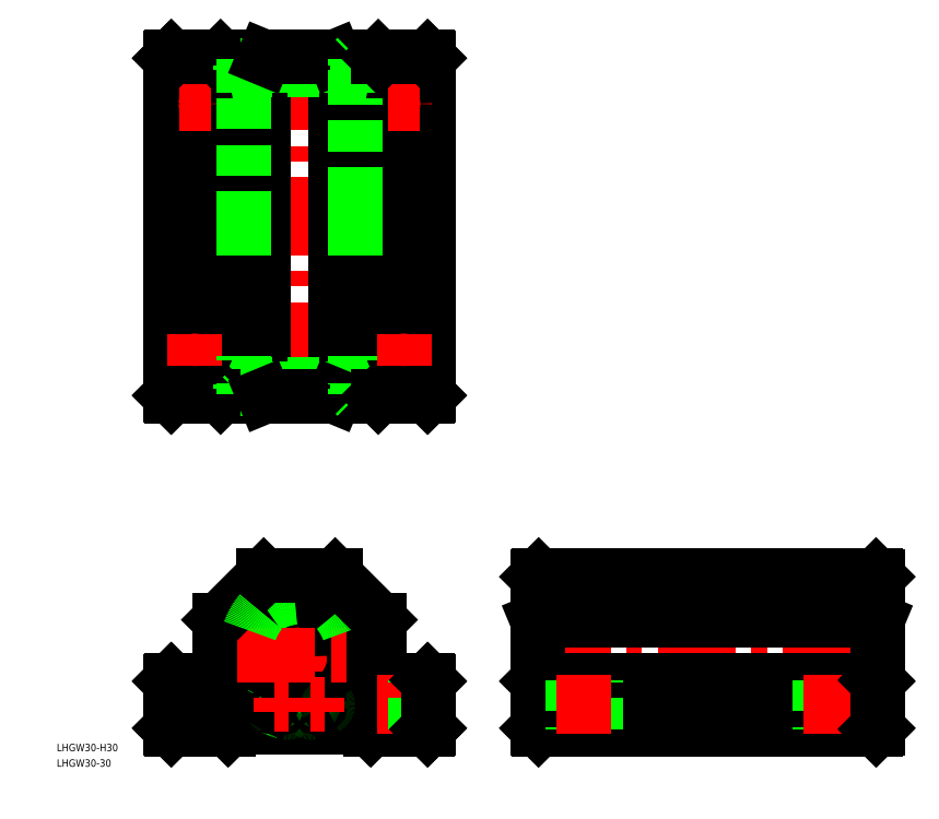
<metadata>
{"format":"dxf","ext":"dxf","renderer":"ezdxf+matplotlib","layout":"modelspace","background":"white","min_lineweight":24,"dpi":150}
</metadata>
<code>
0
SECTION
2
ENTITIES
0
LINE
8
CENTER
10
0
20
245.2
30
0
11
0
21
103.2
31
0
0
LINE
8
CENTER
10
94.63
20
0
30
0
11
236.6
21
0
31
0
0
LINE
8
0
10
234.6
20
14.29
30
0
11
234.6
21
-7
31
0
0
LINE
8
0
10
96.63
20
-7
30
0
11
96.63
21
14.29
31
0
0
ARC
8
0
10
0
20
-1.137e-13
30
0
40
18.95
50
282.9
51
257.1
0
ARC
8
0
10
-3.886
20
1.485
30
0
40
25.5
50
305.9
51
19.6
0
ARC
8
0
10
3.886
20
1.485
30
0
40
25.5
50
160.4
51
234.1
0
ARC
8
0
10
0
20
-1.137e-13
30
0
40
15
50
90
51
0
0
LINE
8
CENTER
10
0
20
25.3
30
0
11
0
21
-25.3
31
0
0
CIRCLE
8
0
10
0
20
-1.137e-13
30
0
40
22.5
0
LINE
8
0
10
-32.5
20
-7
30
0
11
-32.5
21
14.5
31
0
0
CIRCLE
8
0
10
0
20
-1.137e-13
30
0
40
23.3
0
LINE
8
0
10
32.5
20
14.5
30
0
11
32.5
21
-7
31
0
0
ARC
8
0
10
0
20
-1.137e-13
30
0
40
23.75
50
282.5
51
297.5
0
LINE
8
0
10
-28
20
-29
30
0
11
28
21
-29
31
0
0
LINE
8
0
10
-28.5
20
-29.5
30
0
11
-28
21
-29
31
0
0
LINE
8
CENTER
10
-42.5
20
-32
30
0
11
-42.5
21
-8
31
0
0
LINE
8
0
10
-38
20
-30
30
0
11
-38
21
-10
31
0
0
LINE
8
0
10
-47
20
-10
30
0
11
-47
21
-30
31
0
0
LINE
8
0
10
-52.5
20
-29.5
30
0
11
-52.5
21
-10.5
31
0
0
LINE
8
0
10
-29
20
-30
30
0
11
-52
21
-30
31
0
0
LINE
8
0
10
-52.25
20
-29.75
30
0
11
-52
21
-30
31
0
0
LINE
8
0
10
-52.5
20
-29.5
30
0
11
-52.25
21
-29.75
31
0
0
LINE
8
0
10
-29
20
-30
30
0
11
-28.5
21
-29.5
31
0
0
LINE
8
0
10
-52
20
-10
30
0
11
-35.5
21
-10
31
0
0
LINE
8
0
10
-52.25
20
-10.25
30
0
11
-52.5
21
-10.5
31
0
0
LINE
8
0
10
-52
20
-10
30
0
11
-52.25
21
-10.25
31
0
0
ARC
8
0
10
-35.5
20
-7
30
0
40
3
50
270
51
0
0
LINE
8
0
10
3.907
20
-22.16
30
0
11
3.46
21
-19.62
31
0
0
ARC
8
0
10
0
20
-1.137e-13
30
0
40
23.75
50
242.5
51
257.5
0
LINE
8
0
10
-3.46
20
-19.62
30
0
11
-3.907
21
-22.16
31
0
0
ARC
8
0
10
-4.931
20
-22.21
30
0
40
1
50
257.5
51
350
0
LINE
8
0
10
-3.907
20
-22.16
30
0
11
-3.947
21
-22.38
31
0
0
ARC
8
0
10
4.931
20
-22.21
30
0
40
1
50
190
51
282.5
0
LINE
8
0
10
3.947
20
-22.38
30
0
11
3.907
21
-22.16
31
0
0
ARC
8
0
10
-10.5
20
-20.18
30
0
40
1
50
150
51
242.5
0
LINE
8
0
10
-11.25
20
-19.49
30
0
11
-11.07
21
-19.17
31
0
0
LINE
8
0
10
-11.36
20
-19.68
30
0
11
-11.25
21
-19.49
31
0
0
ARC
8
0
10
-4.445
20
-19.45
30
0
40
1
50
350
51
77.13
0
CIRCLE
8
0
10
-7.3
20
-20.06
30
0
40
1
0
ARC
8
0
10
4.445
20
-19.45
30
0
40
1
50
102.9
51
190
0
LINE
8
0
10
35.5
20
-10
30
0
11
52
21
-10
31
0
0
LINE
8
0
10
52
20
-30
30
0
11
29
21
-30
31
0
0
LINE
8
0
10
38
20
-10
30
0
11
38
21
-30
31
0
0
LINE
8
0
10
28.5
20
-29.5
30
0
11
29
21
-30
31
0
0
LINE
8
0
10
28
20
-29
30
0
11
28.5
21
-29.5
31
0
0
LINE
8
0
10
11.25
20
-19.49
30
0
11
11.36
21
-19.68
31
0
0
LINE
8
0
10
11.07
20
-19.17
30
0
11
11.25
21
-19.49
31
0
0
ARC
8
0
10
10.5
20
-20.18
30
0
40
1
50
297.5
51
30
0
CIRCLE
8
0
10
7.3
20
-20.06
30
0
40
1
0
ARC
8
0
10
35.5
20
-7
30
0
40
3
50
180
51
270
0
LINE
8
CENTER
10
42.5
20
-8
30
0
11
42.5
21
-32
31
0
0
LINE
8
0
10
47
20
-30
30
0
11
47
21
-10
31
0
0
LINE
8
0
10
52.5
20
-10.5
30
0
11
52.5
21
-29.5
31
0
0
LINE
8
0
10
52
20
-30
30
0
11
52.25
21
-29.75
31
0
0
LINE
8
0
10
52.25
20
-29.75
30
0
11
52.5
21
-29.5
31
0
0
LINE
8
0
10
52.25
20
-10.25
30
0
11
52
21
-10
31
0
0
LINE
8
0
10
52.5
20
-10.5
30
0
11
52.25
21
-10.25
31
0
0
LINE
8
0
10
97.13
20
-10
30
0
11
234.1
21
-10
31
0
0
LINE
8
0
10
234.1
20
-30
30
0
11
97.13
21
-30
31
0
0
LINE
8
0
10
96.63
20
-29.5
30
0
11
96.63
21
-10.5
31
0
0
LINE
8
0
10
96.63
20
-29.5
30
0
11
96.88
21
-29.75
31
0
0
LINE
8
0
10
97.13
20
-30
30
0
11
96.88
21
-29.75
31
0
0
LINE
8
0
10
96.63
20
-7
30
0
11
96.63
21
-10.5
31
0
0
LINE
8
0
10
96.63
20
-10.5
30
0
11
96.88
21
-10.25
31
0
0
LINE
8
0
10
96.88
20
-10.25
30
0
11
97.13
21
-10
31
0
0
LINE
8
0
10
120.1
20
-30
30
0
11
120.1
21
-10
31
0
0
LINE
8
0
10
111.1
20
-10
30
0
11
111.1
21
-30
31
0
0
LINE
8
CENTER
10
115.6
20
-32
30
0
11
115.6
21
-8
31
0
0
LINE
8
0
10
220.1
20
-30
30
0
11
220.1
21
-10
31
0
0
LINE
8
0
10
211.1
20
-10
30
0
11
211.1
21
-30
31
0
0
LINE
8
CENTER
10
215.6
20
-32
30
0
11
215.6
21
-8
31
0
0
LINE
8
0
10
234.6
20
-10.5
30
0
11
234.6
21
-29.5
31
0
0
LINE
8
0
10
234.4
20
-29.75
30
0
11
234.6
21
-29.5
31
0
0
LINE
8
0
10
234.4
20
-29.75
30
0
11
234.1
21
-30
31
0
0
LINE
8
0
10
234.6
20
-10.5
30
0
11
234.6
21
-7
31
0
0
LINE
8
0
10
234.4
20
-10.25
30
0
11
234.6
21
-10.5
31
0
0
LINE
8
0
10
234.1
20
-10
30
0
11
234.4
21
-10.25
31
0
0
LINE
8
0
10
-22.5
20
162.7
30
0
11
-22.5
21
121.8
31
0
0
LINE
8
0
10
22.5
20
121.8
30
0
11
22.5
21
162.7
31
0
0
LINE
8
0
10
22.5
20
121.8
30
0
11
22.5
21
162.7
31
0
0
LINE
8
0
10
-22.5
20
162.7
30
0
11
-22.5
21
121.8
31
0
0
LINE
8
0
10
52.5
20
242.8
30
0
11
52.5
21
105.7
31
0
0
LINE
8
0
10
-52.5
20
105.7
30
0
11
-52.5
21
242.8
31
0
0
LINE
8
0
10
-14.5
20
105.7
30
0
11
-14.5
21
242.8
31
0
0
LINE
8
0
10
-32.5
20
105.7
30
0
11
-32.5
21
242.8
31
0
0
LINE
8
0
10
32.5
20
105.7
30
0
11
32.5
21
242.8
31
0
0
LINE
8
0
10
14.5
20
105.7
30
0
11
14.5
21
242.8
31
0
0
ARC
8
0
10
0
20
-1.137e-13
30
0
40
23.75
50
48.69
51
131.3
0
ARC
8
0
10
0
20
-1.137e-13
30
0
40
15
50
0
51
90
0
LINE
8
CENTER
10
-25.3
20
-1.137e-13
30
0
11
25.3
21
-1.137e-13
31
0
0
LINE
8
0
10
-14.5
20
32.5
30
0
11
14.5
21
32.5
31
0
0
LINE
8
0
10
-32.5
20
14.5
30
0
11
-14.5
21
32.5
31
0
0
ARC
8
0
10
3.886
20
1.485
30
0
40
25.5
50
140.1
51
160.4
0
ARC
8
0
10
-3.886
20
1.485
30
0
40
25.5
50
19.6
51
39.89
0
LINE
8
0
10
14.5
20
32.5
30
0
11
32.5
21
14.5
31
0
0
LINE
8
0
10
-15.68
20
108.5
30
0
11
15.68
21
108.5
31
0
0
LINE
8
0
10
22.5
20
106
30
0
11
-22.5
21
106
31
0
0
LINE
8
0
10
-23.75
20
110.4
30
0
11
23.75
21
110.4
31
0
0
LINE
8
0
10
14.29
20
105.2
30
0
11
-14.29
21
105.2
31
0
0
LINE
8
0
10
-22.5
20
120
30
0
11
-22.5
21
110.7
31
0
0
LINE
8
0
10
-14.29
20
105.2
30
0
11
-32
21
105.2
31
0
0
LINE
8
0
10
-35.5
20
105.2
30
0
11
-52
21
105.2
31
0
0
LINE
8
0
10
-52.25
20
105.5
30
0
11
-52.5
21
105.7
31
0
0
LINE
8
0
10
-52.25
20
105.5
30
0
11
-52
21
105.2
31
0
0
LINE
8
0
10
-35.5
20
105.2
30
0
11
-32
21
105.2
31
0
0
LINE
8
0
10
-32
20
105.2
30
0
11
-32.5
21
105.7
31
0
0
LINE
8
0
10
-23.75
20
108.5
30
0
11
-15.68
21
108.5
31
0
0
LINE
8
0
10
-21.61
20
108.5
30
0
11
-15.68
21
108.5
31
0
0
LINE
8
0
10
-22.5
20
110.7
30
0
11
-22.5
21
110.4
31
0
0
LINE
8
0
10
-22.5
20
108.5
30
0
11
-22.5
21
106
31
0
0
LINE
8
0
10
-22.5
20
106
30
0
11
-23.3
21
105.2
31
0
0
LINE
8
0
10
-23.75
20
110.4
30
0
11
-23.75
21
108.5
31
0
0
LINE
8
0
10
-14.29
20
105.2
30
0
11
-14.5
21
105.7
31
0
0
LINE
8
CENTER
10
-49
20
124.2
30
0
11
-36
21
124.2
31
0
0
CIRCLE
8
0
10
-42.5
20
124.2
30
0
40
4.5
0
LINE
8
CENTER
10
-42.5
20
130.7
30
0
11
-42.5
21
117.7
31
0
0
LINE
8
0
10
-22.5
20
121.8
30
0
11
-22.5
21
120
31
0
0
LINE
8
0
10
22.5
20
110.7
30
0
11
22.5
21
120
31
0
0
LINE
8
0
10
52
20
105.2
30
0
11
35.5
21
105.2
31
0
0
LINE
8
0
10
15.68
20
108.5
30
0
11
23.75
21
108.5
31
0
0
LINE
8
0
10
32
20
105.2
30
0
11
14.29
21
105.2
31
0
0
LINE
8
0
10
15.68
20
108.5
30
0
11
21.61
21
108.5
31
0
0
LINE
8
0
10
14.29
20
105.2
30
0
11
14.5
21
105.7
31
0
0
LINE
8
0
10
22.5
20
110.4
30
0
11
22.5
21
110.7
31
0
0
LINE
8
0
10
22.5
20
106
30
0
11
22.5
21
108.5
31
0
0
LINE
8
0
10
23.3
20
105.2
30
0
11
22.5
21
106
31
0
0
LINE
8
0
10
23.75
20
108.5
30
0
11
23.75
21
110.4
31
0
0
LINE
8
0
10
32
20
105.2
30
0
11
35.5
21
105.2
31
0
0
LINE
8
0
10
32
20
105.2
30
0
11
32.5
21
105.7
31
0
0
LINE
8
0
10
52.5
20
105.7
30
0
11
52.25
21
105.5
31
0
0
LINE
8
0
10
52
20
105.2
30
0
11
52.25
21
105.5
31
0
0
LINE
8
CENTER
10
36
20
124.2
30
0
11
49
21
124.2
31
0
0
CIRCLE
8
0
10
42.5
20
124.2
30
0
40
4.5
0
LINE
8
0
10
22.5
20
120
30
0
11
22.5
21
121.8
31
0
0
LINE
8
CENTER
10
42.5
20
130.7
30
0
11
42.5
21
117.7
31
0
0
LINE
8
0
10
-22.5
20
228.5
30
0
11
-22.5
21
226.7
31
0
0
LINE
8
0
10
22.5
20
226.7
30
0
11
22.5
21
228.5
31
0
0
LINE
8
CENTER
10
-42.5
20
230.7
30
0
11
-42.5
21
217.8
31
0
0
LINE
8
CENTER
10
42.5
20
230.7
30
0
11
42.5
21
217.8
31
0
0
CIRCLE
8
0
10
42.5
20
224.2
30
0
40
4.5
0
CIRCLE
8
0
10
-42.5
20
224.2
30
0
40
4.5
0
LINE
8
0
10
-22.5
20
226.7
30
0
11
-22.5
21
185.8
31
0
0
LINE
8
0
10
-22.5
20
226.7
30
0
11
-22.5
21
185.8
31
0
0
LINE
8
0
10
-22.5
20
173.9
30
0
11
-22.5
21
164.5
31
0
0
LINE
8
0
10
-22.5
20
173.9
30
0
11
-22.5
21
164.5
31
0
0
LINE
8
0
10
-22.5
20
164.5
30
0
11
-22.5
21
162.7
31
0
0
LINE
8
0
10
-22.5
20
184
30
0
11
-22.5
21
174.6
31
0
0
LINE
8
0
10
-22.5
20
184
30
0
11
-22.5
21
174.6
31
0
0
LINE
8
0
10
-22.5
20
174.6
30
0
11
-22.5
21
173.9
31
0
0
LINE
8
0
10
-22.5
20
185.8
30
0
11
-22.5
21
184
31
0
0
LINE
8
CENTER
10
-49
20
224.2
30
0
11
-36
21
224.2
31
0
0
LINE
8
0
10
22.5
20
185.8
30
0
11
22.5
21
226.7
31
0
0
LINE
8
0
10
22.5
20
185.8
30
0
11
22.5
21
226.7
31
0
0
LINE
8
0
10
22.5
20
164.5
30
0
11
22.5
21
173.9
31
0
0
LINE
8
0
10
22.5
20
164.5
30
0
11
22.5
21
173.9
31
0
0
LINE
8
0
10
22.5
20
162.7
30
0
11
22.5
21
164.5
31
0
0
LINE
8
0
10
22.5
20
174.6
30
0
11
22.5
21
184
31
0
0
LINE
8
0
10
22.5
20
174.6
30
0
11
22.5
21
184
31
0
0
LINE
8
0
10
22.5
20
173.9
30
0
11
22.5
21
174.6
31
0
0
LINE
8
0
10
22.5
20
184
30
0
11
22.5
21
185.8
31
0
0
LINE
8
CENTER
10
36
20
224.2
30
0
11
49
21
224.2
31
0
0
LINE
8
0
10
-15.68
20
240
30
0
11
15.68
21
240
31
0
0
LINE
8
0
10
-22.5
20
242.4
30
0
11
22.5
21
242.4
31
0
0
LINE
8
0
10
-23.75
20
238.1
30
0
11
23.75
21
238.1
31
0
0
LINE
8
0
10
-14.29
20
243.2
30
0
11
14.29
21
243.2
31
0
0
LINE
8
0
10
-32
20
243.2
30
0
11
-14.29
21
243.2
31
0
0
LINE
8
0
10
-52
20
243.2
30
0
11
-35.5
21
243.2
31
0
0
LINE
8
0
10
-52
20
243.2
30
0
11
-52.25
21
243
31
0
0
LINE
8
0
10
-52.5
20
242.8
30
0
11
-52.25
21
243
31
0
0
LINE
8
0
10
-32
20
243.2
30
0
11
-35.5
21
243.2
31
0
0
LINE
8
0
10
-32
20
243.2
30
0
11
-32.5
21
242.8
31
0
0
LINE
8
0
10
-22.5
20
237.8
30
0
11
-22.5
21
228.5
31
0
0
LINE
8
0
10
-23.75
20
240
30
0
11
-15.68
21
240
31
0
0
LINE
8
0
10
-21.61
20
240
30
0
11
-15.68
21
240
31
0
0
LINE
8
0
10
-22.5
20
242.4
30
0
11
-22.5
21
240
31
0
0
LINE
8
0
10
-22.5
20
238.1
30
0
11
-22.5
21
237.8
31
0
0
LINE
8
0
10
-23.3
20
243.2
30
0
11
-22.5
21
242.4
31
0
0
LINE
8
0
10
-23.75
20
240
30
0
11
-23.75
21
238.1
31
0
0
LINE
8
0
10
-14.29
20
243.2
30
0
11
-14.5
21
242.8
31
0
0
LINE
8
0
10
35.5
20
243.2
30
0
11
52
21
243.2
31
0
0
LINE
8
0
10
15.68
20
240
30
0
11
23.75
21
240
31
0
0
LINE
8
0
10
14.29
20
243.2
30
0
11
32
21
243.2
31
0
0
LINE
8
0
10
15.68
20
240
30
0
11
21.61
21
240
31
0
0
LINE
8
0
10
14.5
20
242.8
30
0
11
14.29
21
243.2
31
0
0
LINE
8
0
10
22.5
20
228.5
30
0
11
22.5
21
237.8
31
0
0
LINE
8
0
10
22.5
20
240
30
0
11
22.5
21
242.4
31
0
0
LINE
8
0
10
22.5
20
237.8
30
0
11
22.5
21
238.1
31
0
0
LINE
8
0
10
22.5
20
242.4
30
0
11
23.3
21
243.2
31
0
0
LINE
8
0
10
23.75
20
238.1
30
0
11
23.75
21
240
31
0
0
LINE
8
0
10
35.5
20
243.2
30
0
11
32
21
243.2
31
0
0
LINE
8
0
10
32.5
20
242.8
30
0
11
32
21
243.2
31
0
0
LINE
8
0
10
52.25
20
243
30
0
11
52
21
243.2
31
0
0
LINE
8
0
10
52.25
20
243
30
0
11
52.5
21
242.8
31
0
0
LINE
8
0
10
97.13
20
32.5
30
0
11
234.1
21
32.5
31
0
0
LINE
8
0
10
97.13
20
14.5
30
0
11
234.1
21
14.5
31
0
0
LINE
8
0
10
96.63
20
14.29
30
0
11
96.63
21
32
31
0
0
LINE
8
0
10
96.63
20
14.29
30
0
11
97.13
21
14.5
31
0
0
LINE
8
0
10
96.63
20
32
30
0
11
97.13
21
32.5
31
0
0
LINE
8
0
10
234.6
20
32
30
0
11
234.6
21
14.29
31
0
0
LINE
8
0
10
234.1
20
14.5
30
0
11
234.6
21
14.29
31
0
0
LINE
8
0
10
234.1
20
32.5
30
0
11
234.6
21
32
31
0
0
LINE
8
CENTER
10
-4.3
20
-20.06
30
0
11
-10.3
21
-20.06
31
0
0
LINE
8
CENTER
10
-7.3
20
-23.06
30
0
11
-7.3
21
-17.06
31
0
0
LINE
8
CENTER
10
7.3
20
-17.06
30
0
11
7.3
21
-23.06
31
0
0
LINE
8
CENTER
10
4.3
20
-20.06
30
0
11
10.3
21
-20.06
31
0
0
TEXT
8
0
10
-98.55
20
-38.91
30
0
40
3
1
LHGW30-H30
0
TEXT
8
0
10
-98.55
20
-45.22
30
0
40
3
1
LHGW30-30
0
ENDSEC
0
EOF

</code>
